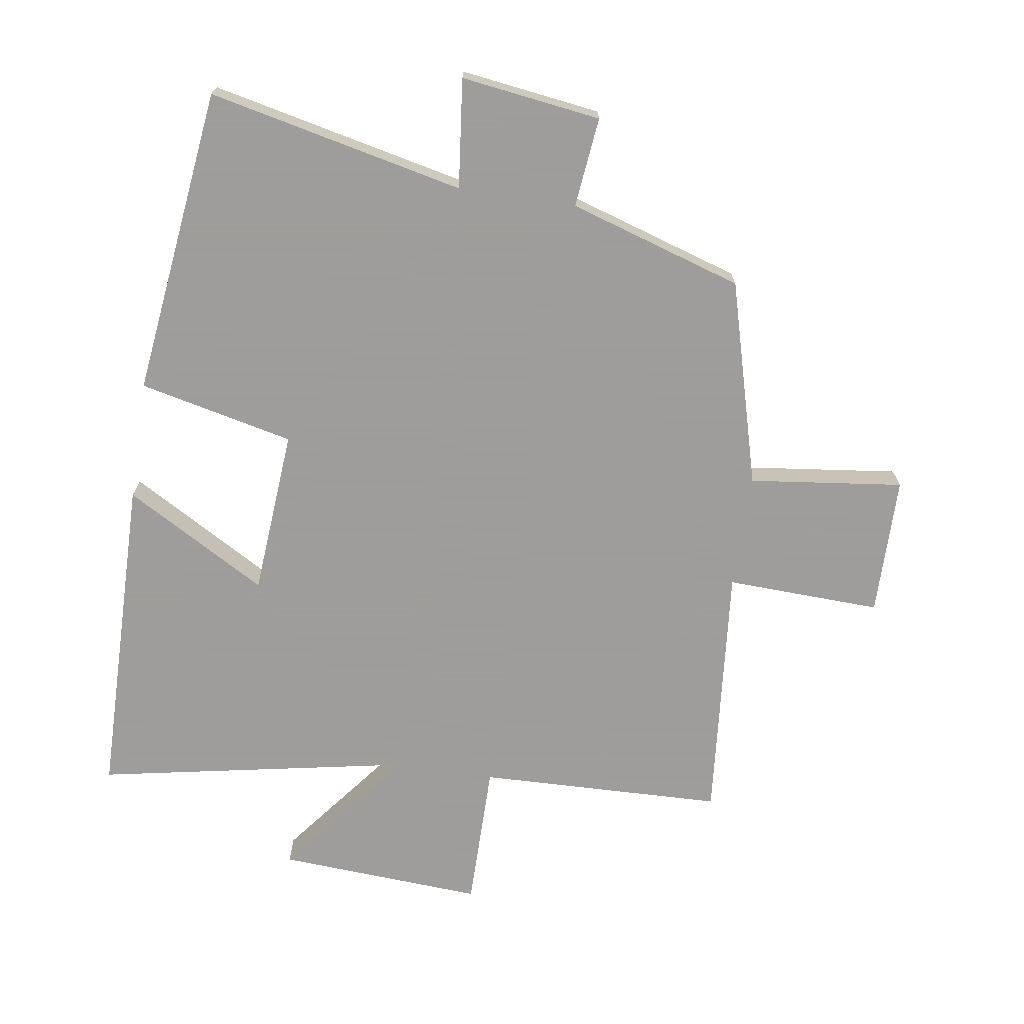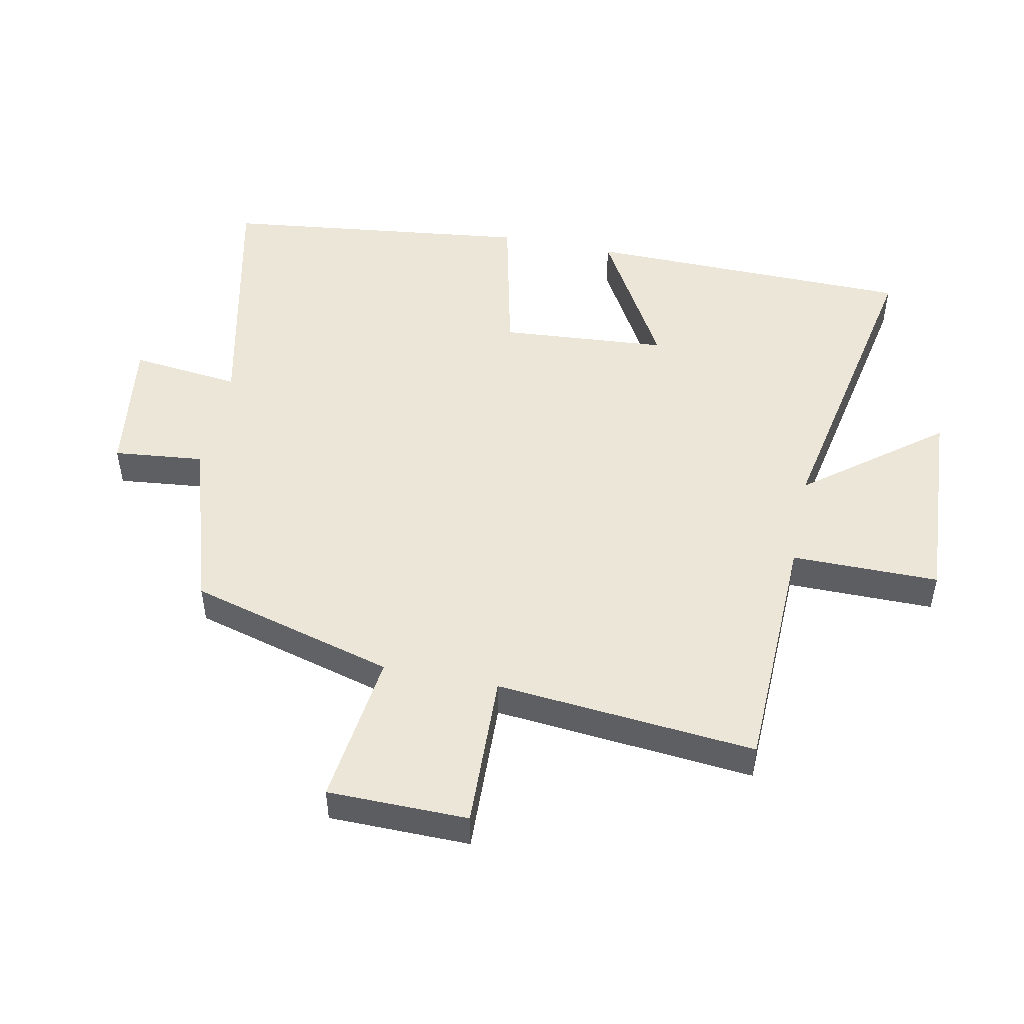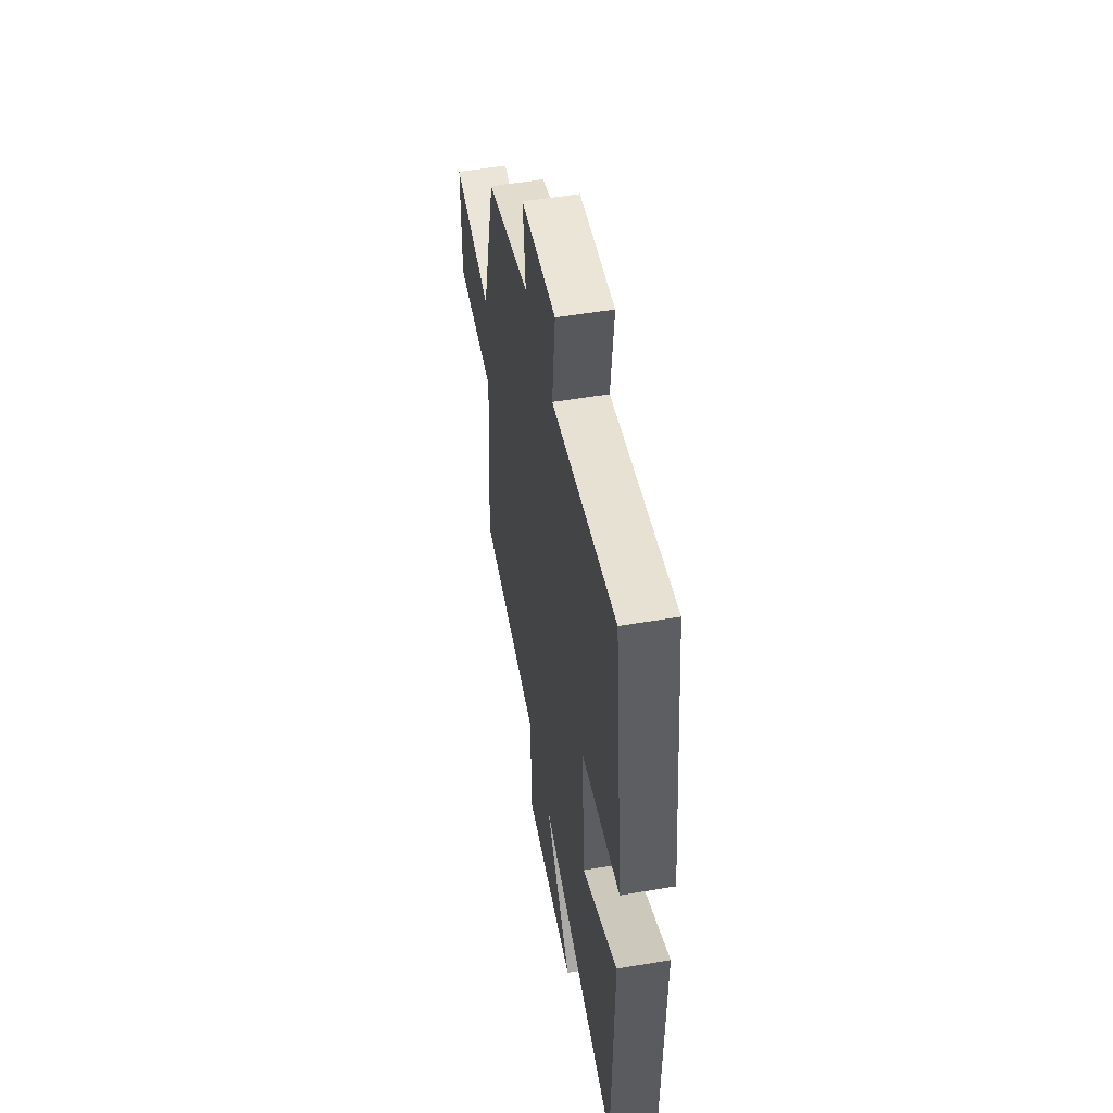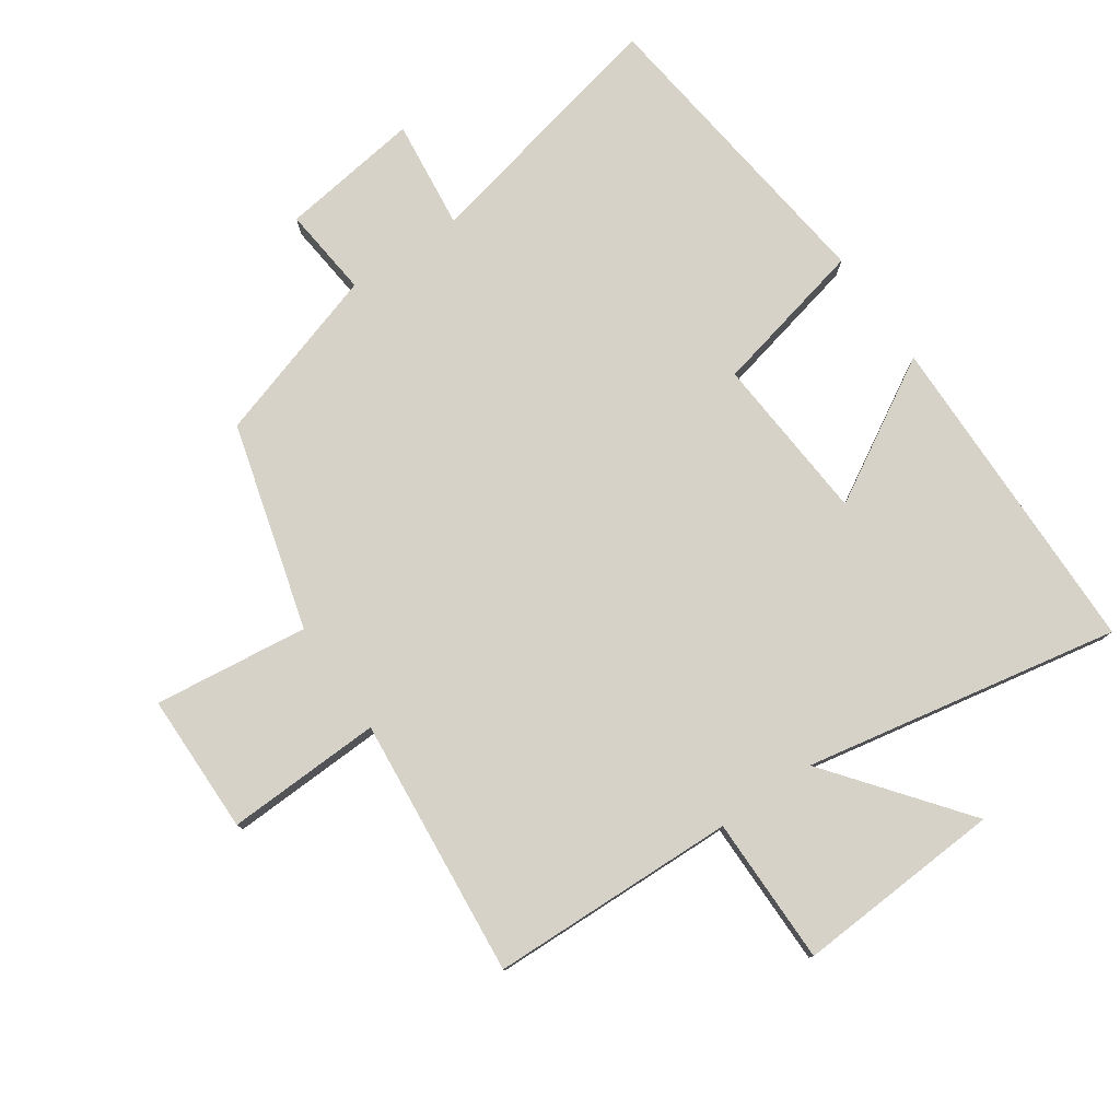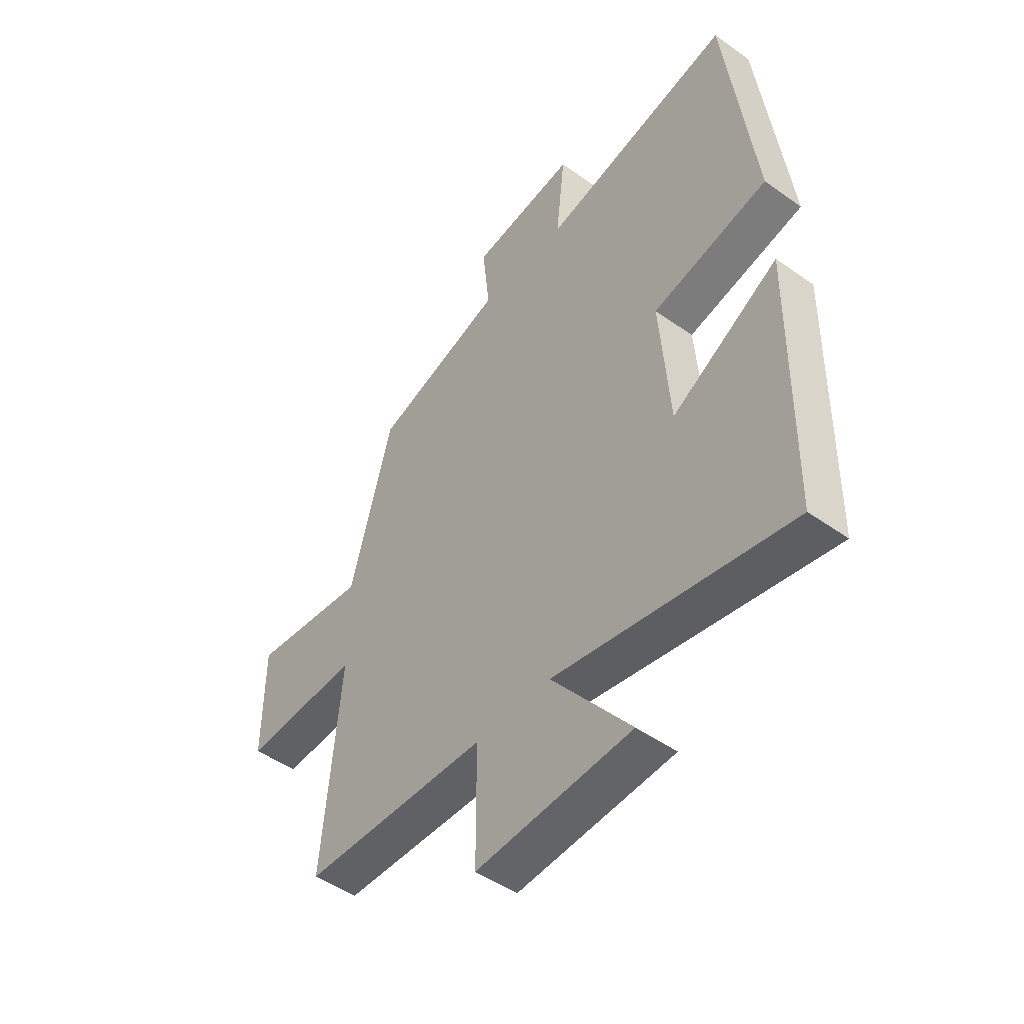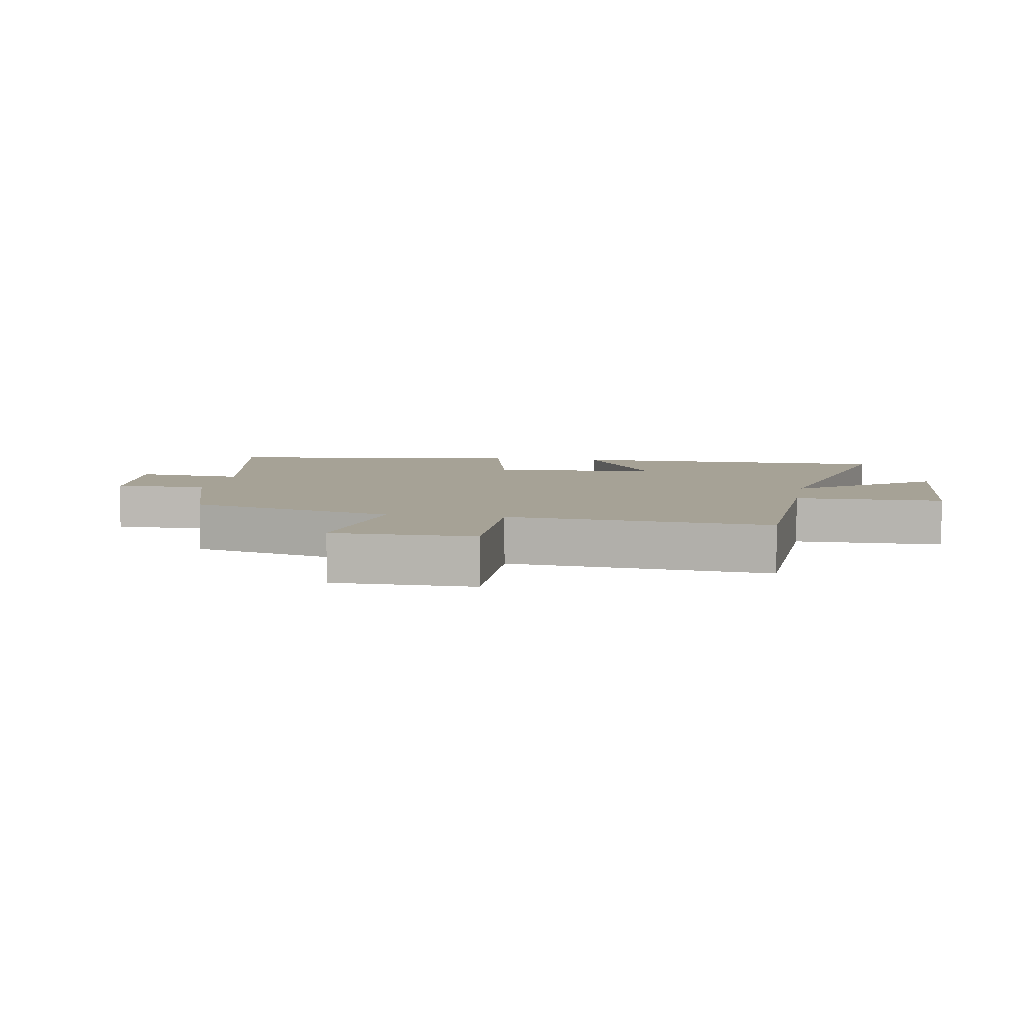
<metadata>
{"format":"obj","ext":"obj","renderer":"f3d","projection":"perspective","resolution":1024,"background":"white","views":[{"elev":-70.7,"azim":-8.6,"up":"+Y"},{"elev":49.3,"azim":101.6,"up":"+Y"},{"elev":53.0,"azim":-100.3,"up":"+Z"},{"elev":78.4,"azim":145.5,"up":"+Y"},{"elev":-48.3,"azim":-128.5,"up":"+Z"},{"elev":6.3,"azim":100.0,"up":"+Y"}]}
</metadata>
<code>
v 0.537 0.07 -0.489
v 0.154 0.07 -0.5
v 0.154 0.07 -0.729
v -0.168 0.07 -0.709
v -0.004 0.07 -0.5
v -0.493 0.07 -0.593
v -0.5 0.07 -0.081
v -0.279 0.07 -0.208
v -0.259 0.07 0.052
v -0.5 0.07 0.107
v -0.441 0.07 0.588
v -0.043 0.07 0.5
v -0.062 0.07 0.67
v 0.156 0.07 0.64
v 0.141 0.07 0.5
v 0.412 0.07 0.415
v 0.5 0.07 0.095
v 0.74 0.07 0.124
v 0.742 0.07 -0.094
v 0.5 0.07 -0.085
v 0.537 0 -0.489
v 0.154 0 -0.5
v 0.154 0 -0.729
v -0.168 0 -0.709
v -0.004 0 -0.5
v -0.493 0 -0.593
v -0.5 0 -0.081
v -0.279 0 -0.208
v -0.259 0 0.052
v -0.5 0 0.107
v -0.441 0 0.588
v -0.043 0 0.5
v -0.062 0 0.67
v 0.156 0 0.64
v 0.141 0 0.5
v 0.412 0 0.415
v 0.5 0 0.095
v 0.74 0 0.124
v 0.742 0 -0.094
v 0.5 0 -0.085
f 17 18 19 20
f 15 16 17 20
f 15 20 1 2
f 12 13 14 15
f 12 15 2 3
f 9 10 11 12
f 8 9 12
f 5 6 7 8
f 5 8 12
f 3 4 5
f 3 5 12
f 40 39 38 37
f 40 37 36 35
f 22 21 40 35
f 35 34 33 32
f 23 22 35 32
f 32 31 30 29
f 32 29 28
f 28 27 26 25
f 32 28 25
f 25 24 23
f 32 25 23
f 1 21 22 2
f 2 22 23 3
f 3 23 24 4
f 4 24 25 5
f 5 25 26 6
f 6 26 27 7
f 7 27 28 8
f 8 28 29 9
f 9 29 30 10
f 10 30 31 11
f 11 31 32 12
f 12 32 33 13
f 13 33 34 14
f 14 34 35 15
f 15 35 36 16
f 16 36 37 17
f 17 37 38 18
f 18 38 39 19
f 19 39 40 20
f 20 40 21 1

</code>
